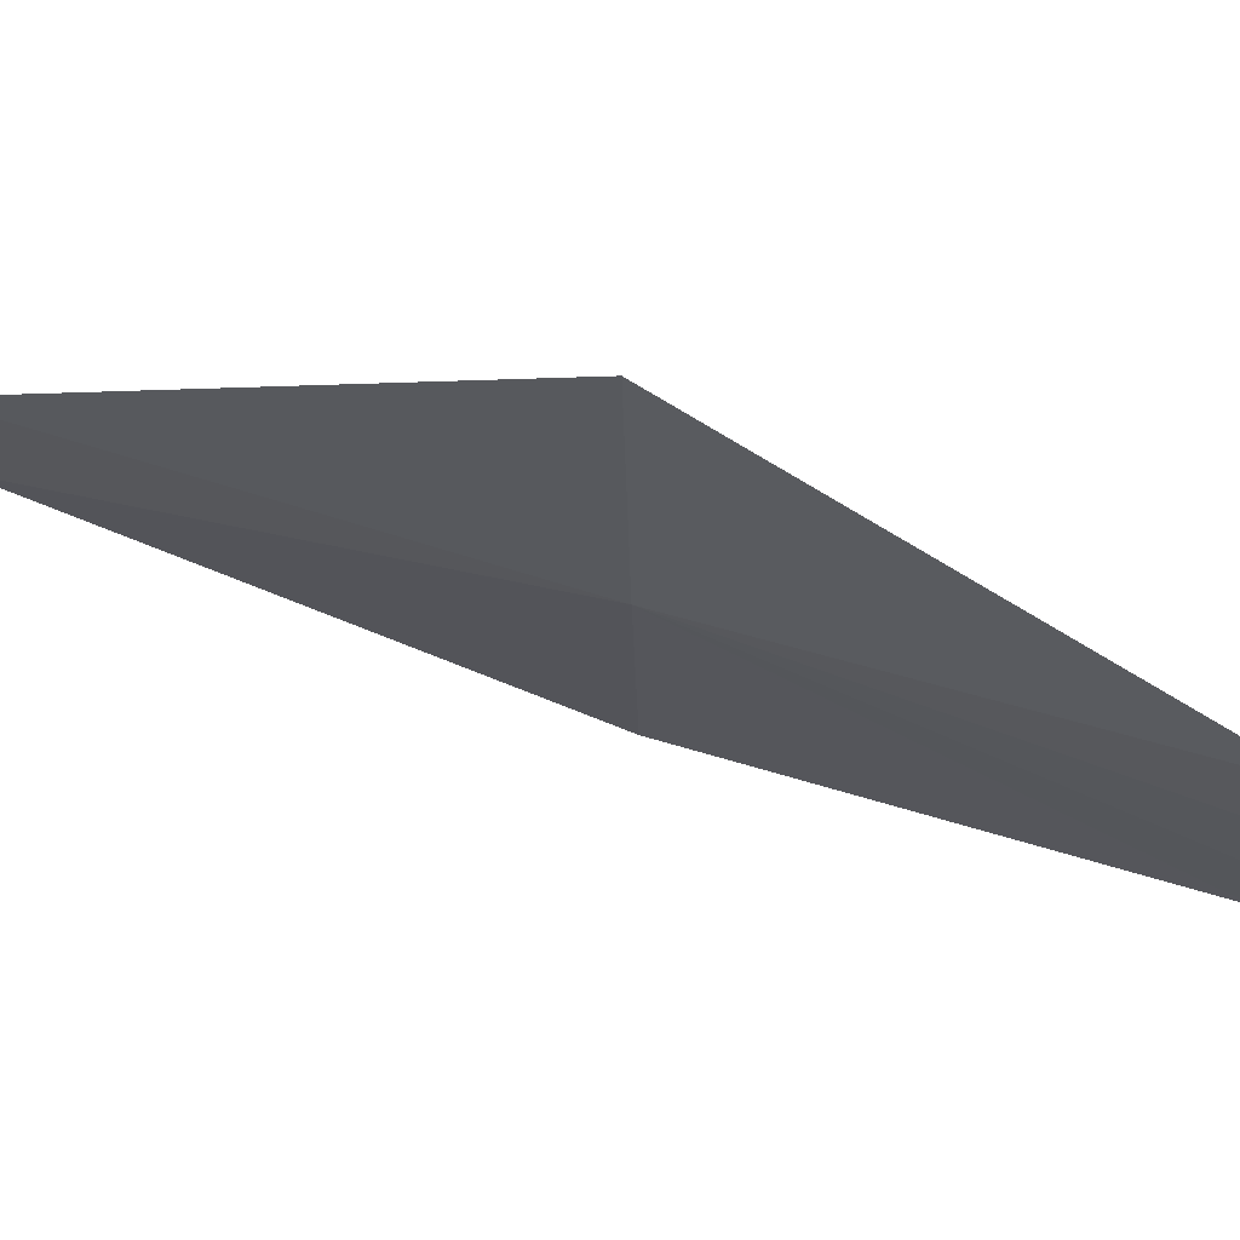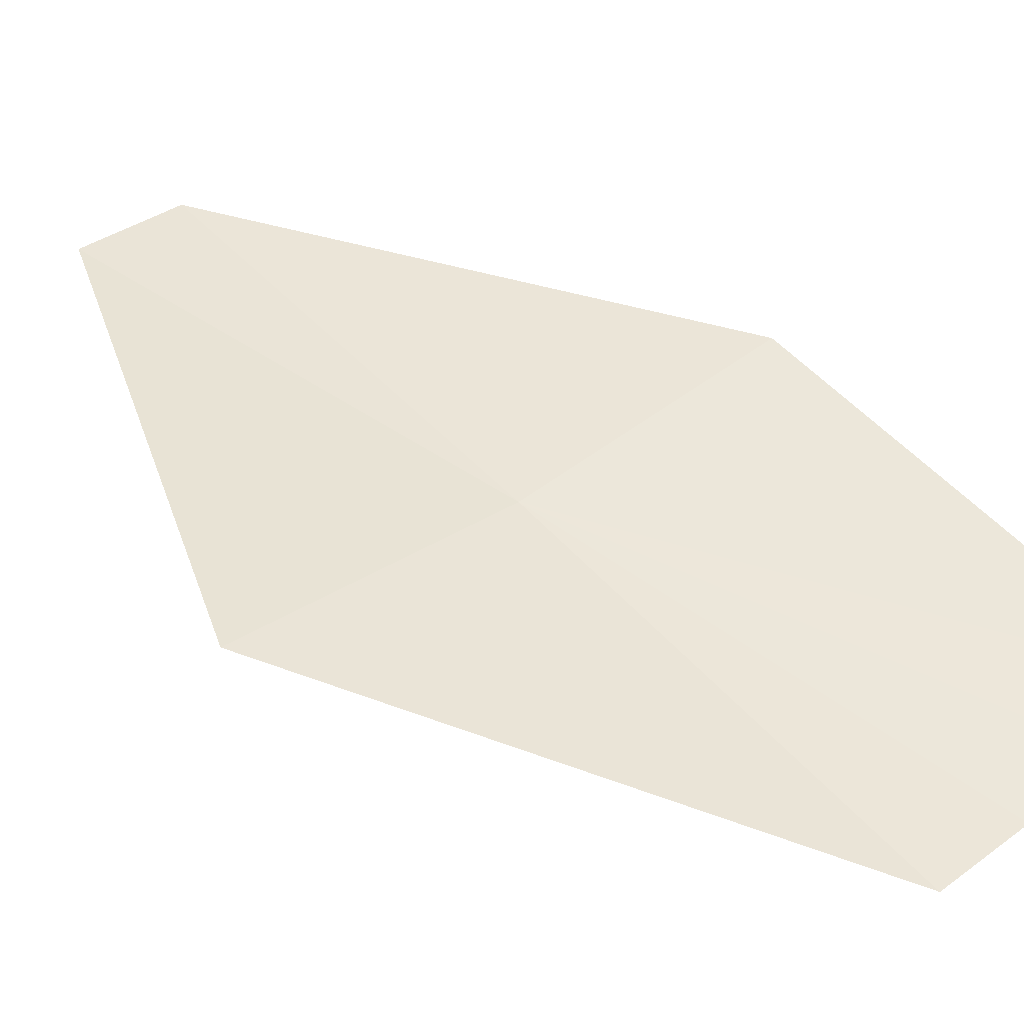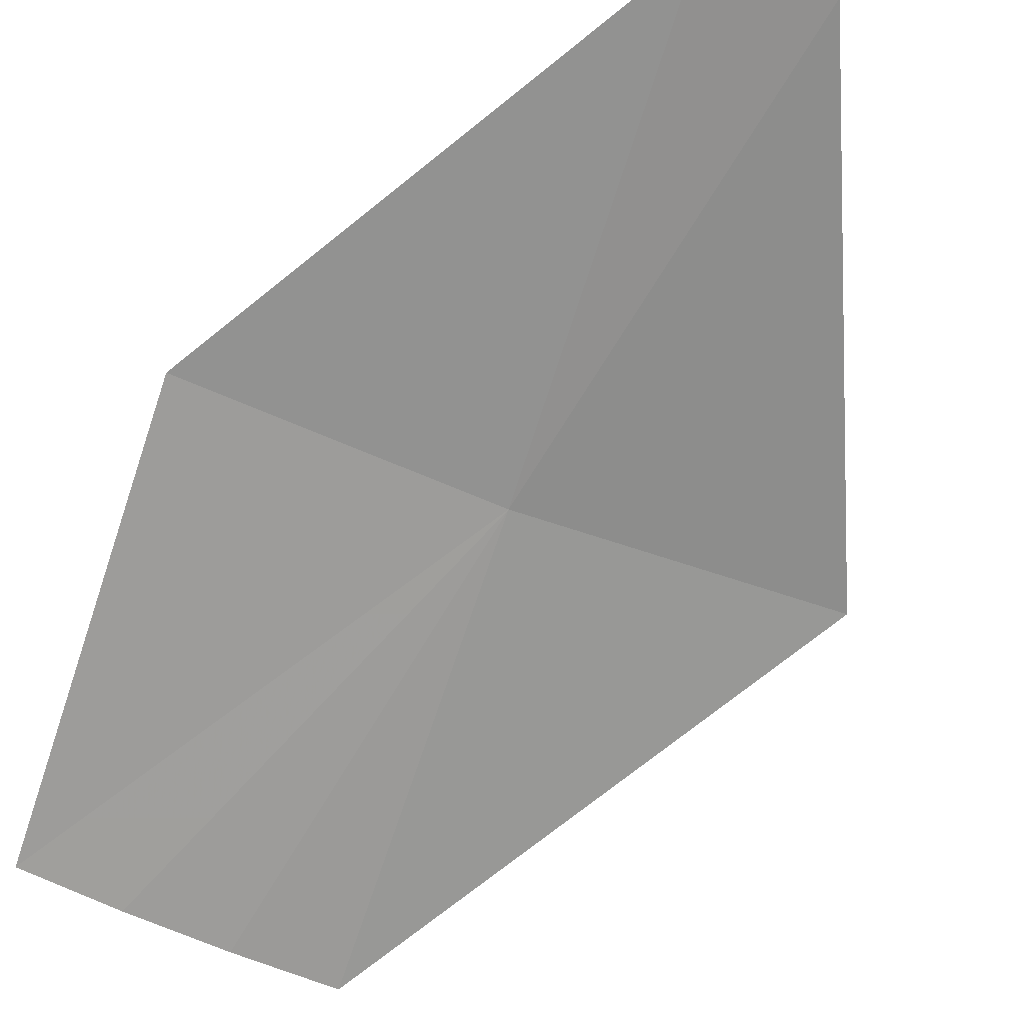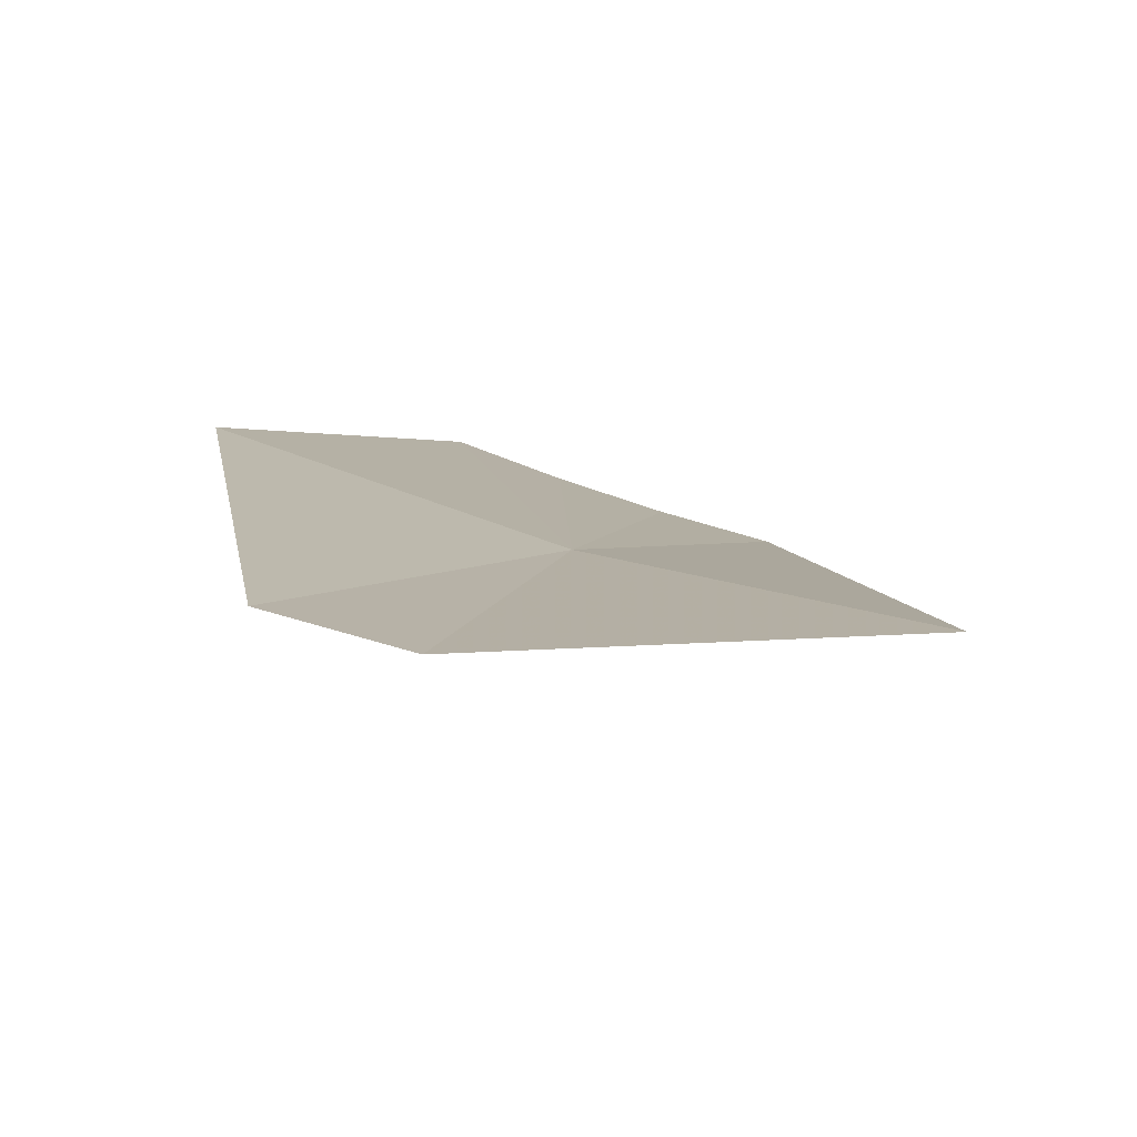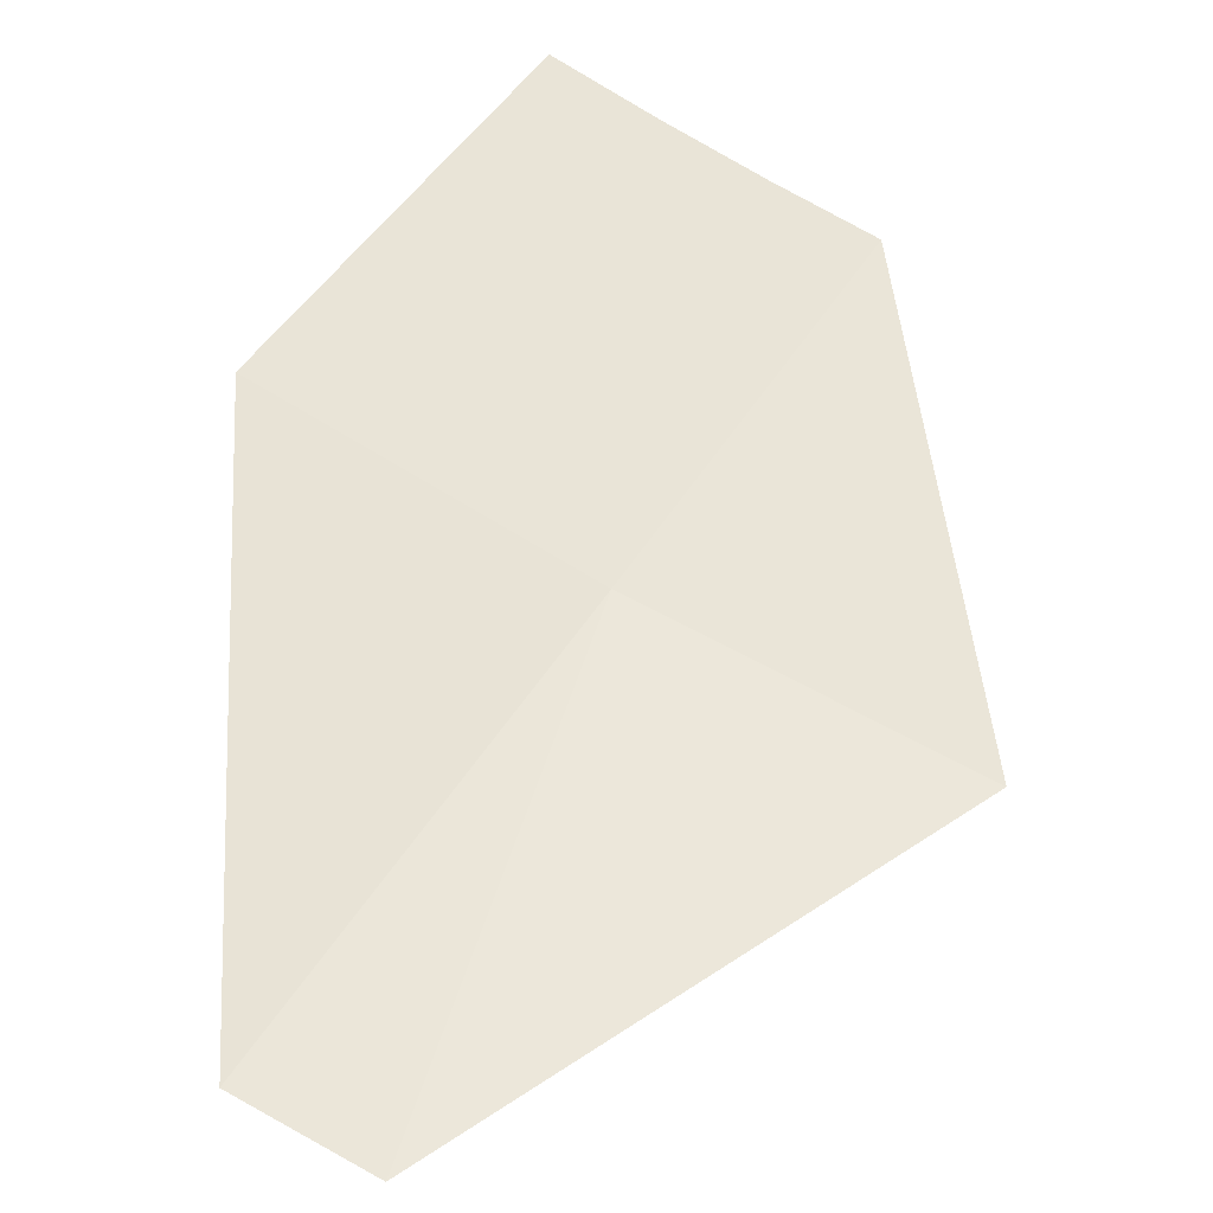
<metadata>
{"format":"obj","ext":"obj","renderer":"f3d","projection":"perspective","resolution":1024,"background":"white","views":[{"elev":-30.3,"azim":-88.7,"up":"+Y"},{"elev":27.4,"azim":-41.8,"up":"+Y"},{"elev":-50.4,"azim":161.0,"up":"+Y"},{"elev":20.2,"azim":-157.4,"up":"+Y"},{"elev":60.2,"azim":-151.8,"up":"+Y"}]}
</metadata>
<code>
v 3.866 -29.36 259.2
v -1.232e-14 -29.62 259.2
v 4 -27.82 253.2
v 7.666 -28.61 259.2
v 2.55 -27.99 253.2
v 7.724 -30.5 265.1
v 6.457 -30.79 265.1
v 5.179 -31.04 265.1
v 3.892 -31.22 265.1
f 1 4 3
f 1 3 5
f 1 7 6
f 1 8 7
f 1 9 8
f 1 6 4
f 1 2 9
f 1 5 2

</code>
